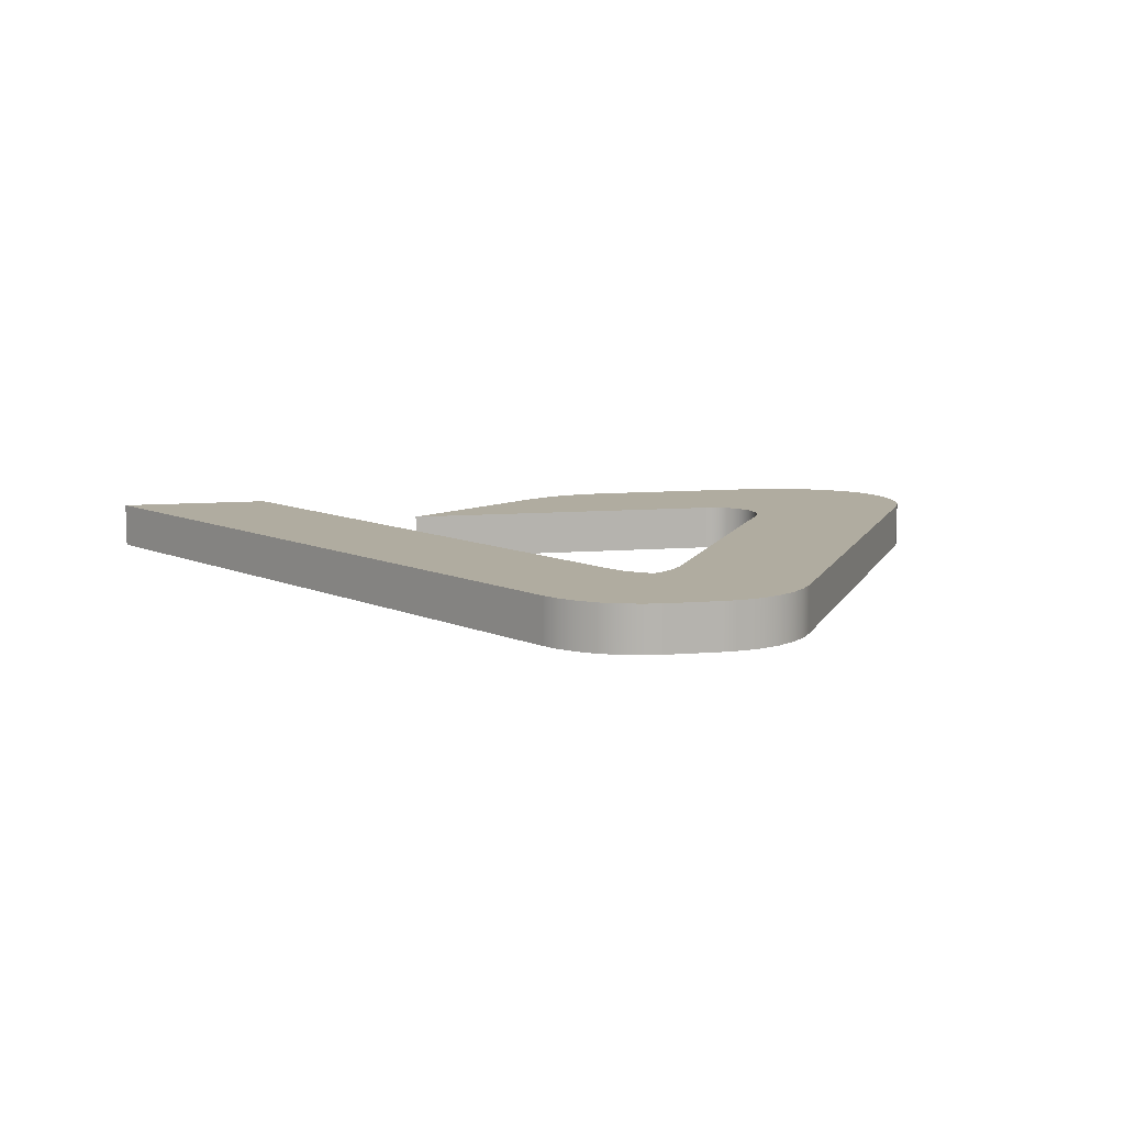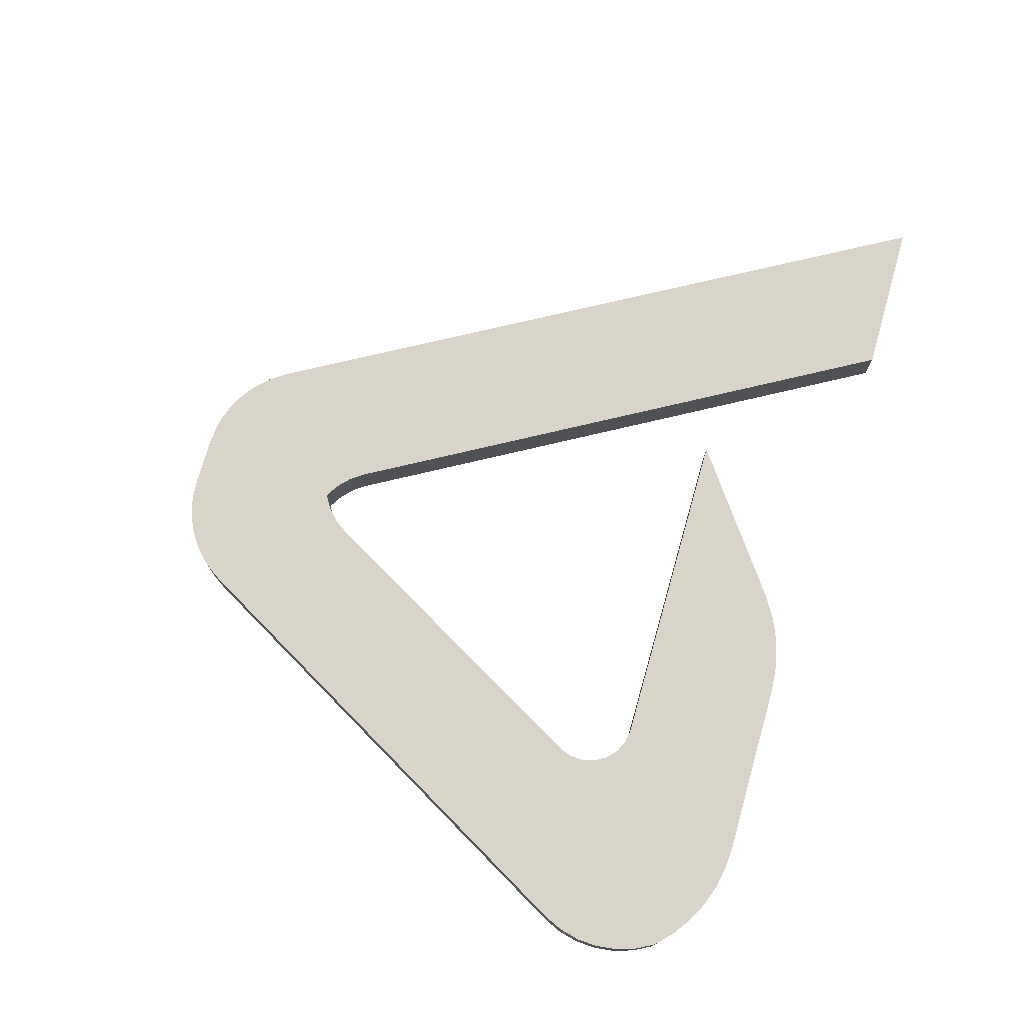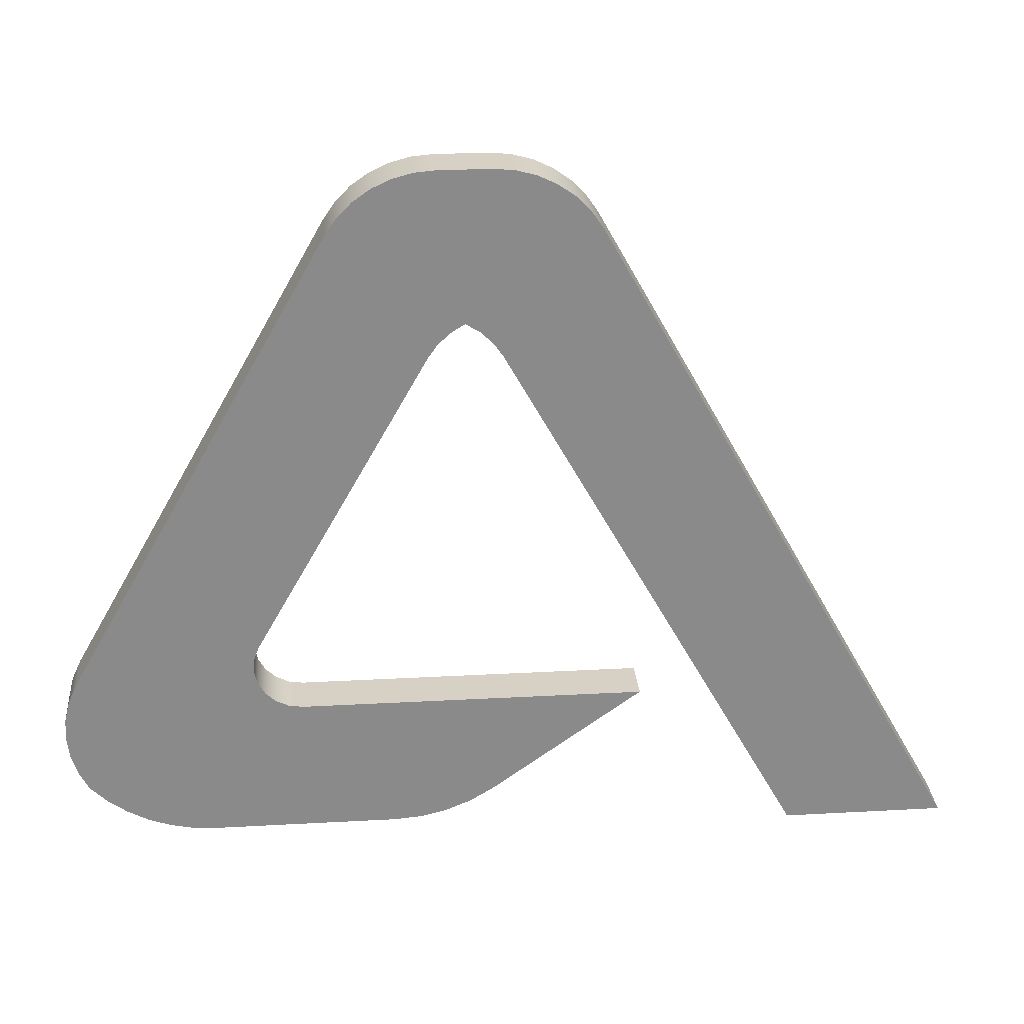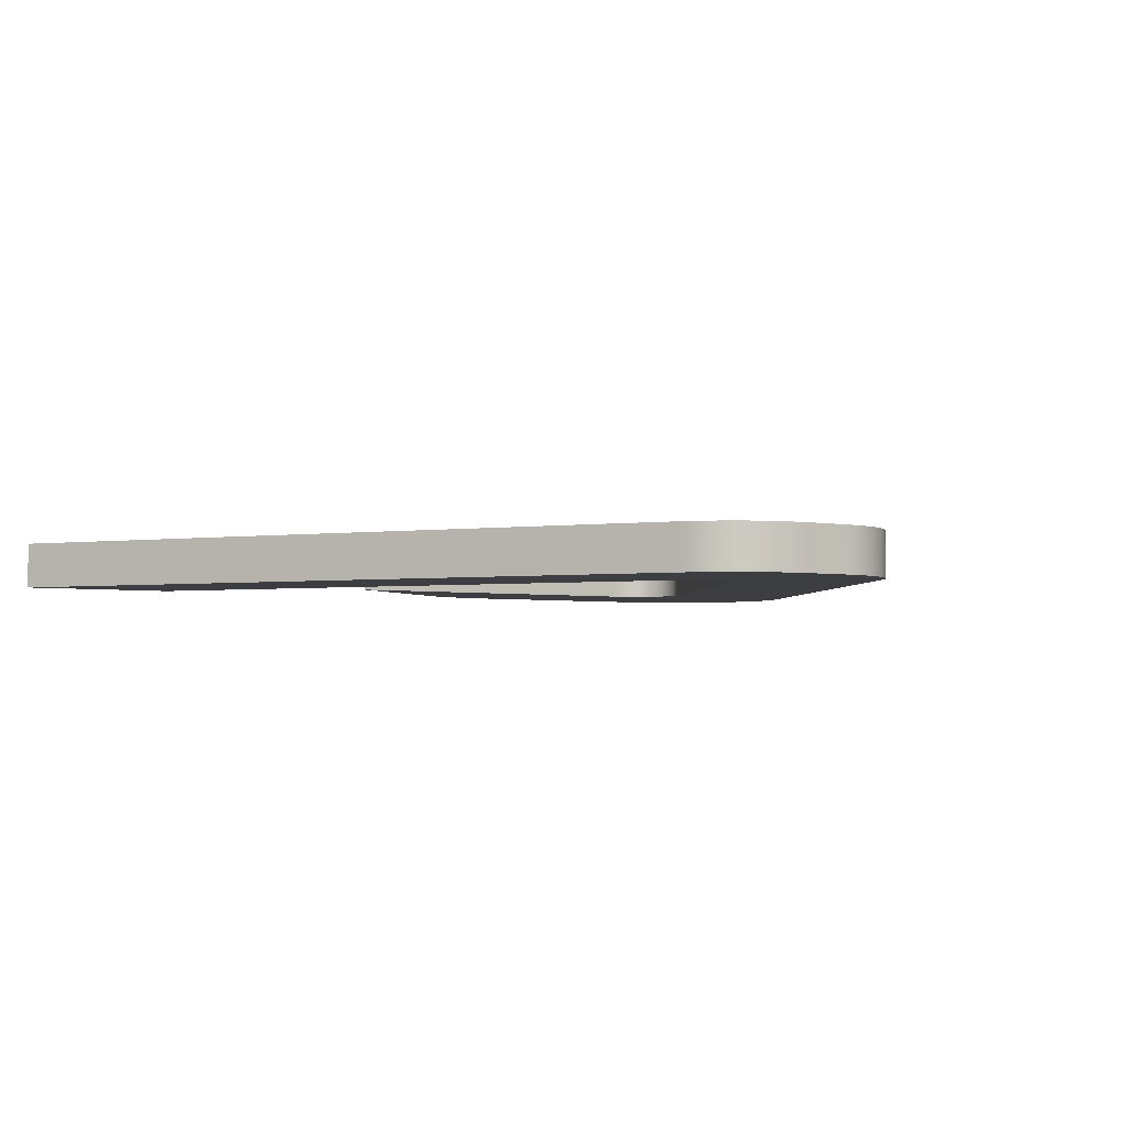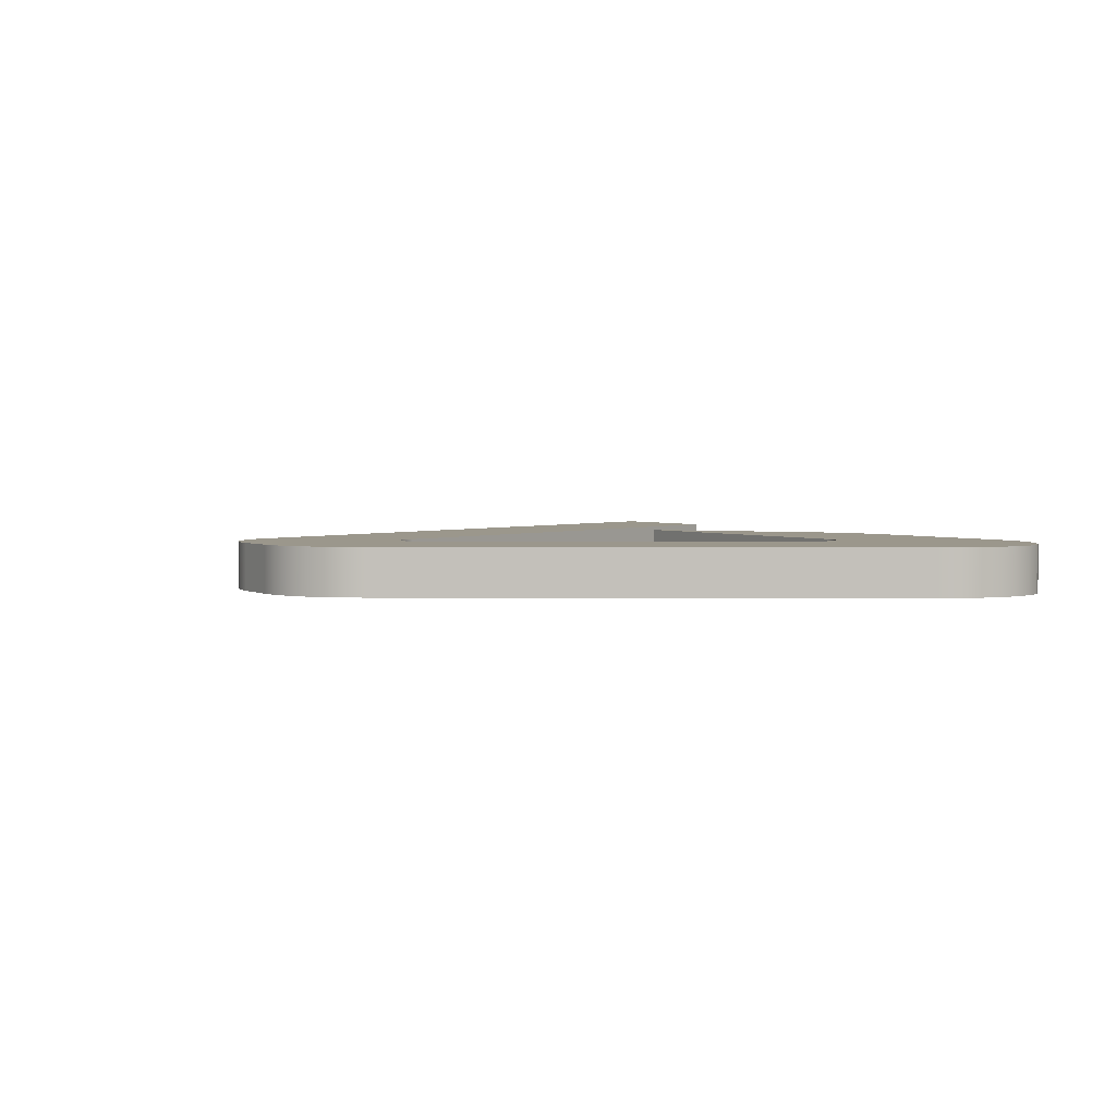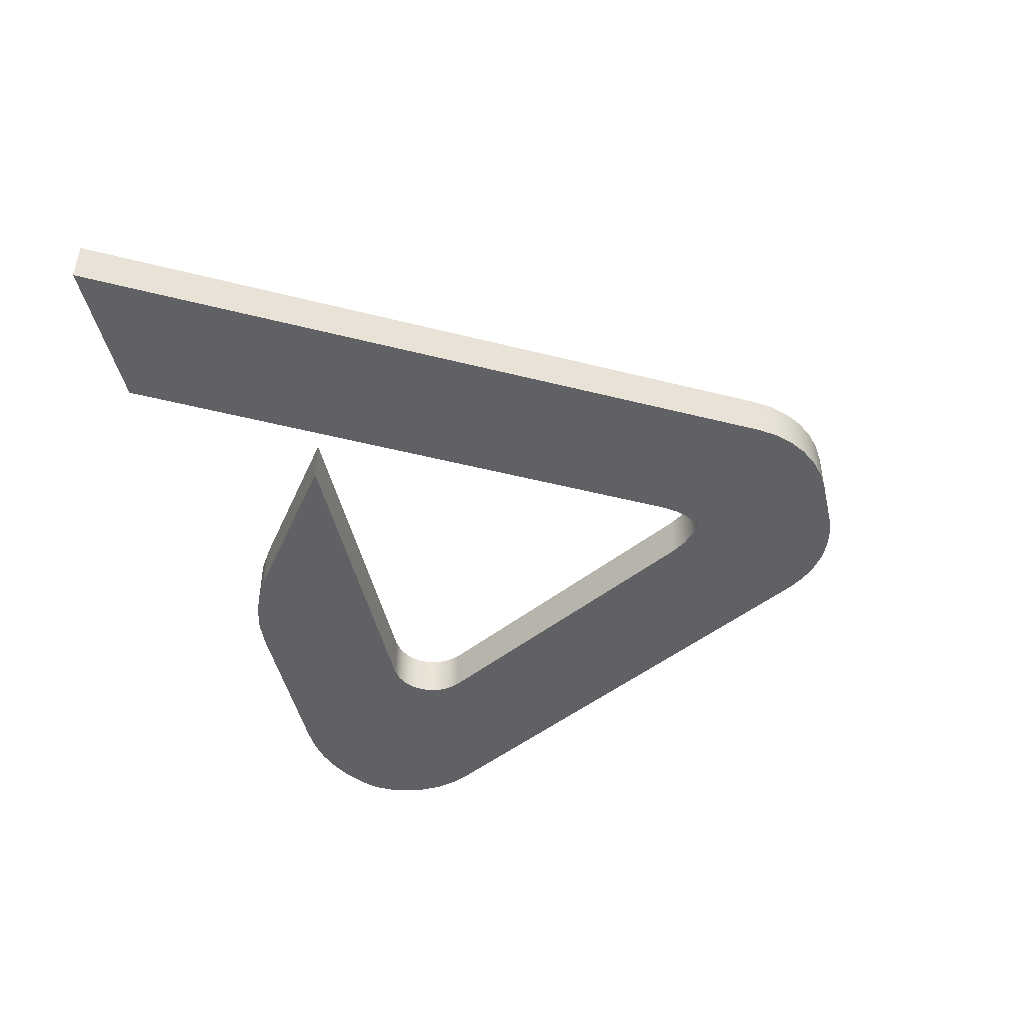
<metadata>
{"format":"obj","ext":"obj","renderer":"f3d","projection":"perspective","resolution":1024,"background":"white","views":[{"elev":9.9,"azim":168.0,"up":"+Z"},{"elev":74.8,"azim":-74.1,"up":"+Z"},{"elev":26.9,"azim":-4.9,"up":"+Y"},{"elev":-3.1,"azim":144.7,"up":"+Z"},{"elev":2.6,"azim":-118.7,"up":"+Z"},{"elev":-46.3,"azim":102.9,"up":"+Z"}]}
</metadata>
<code>
v -0.9515 -3.302 0
v -0.6553 -3.279 0
v -0.3663 -3.21 0
v -0.09159 -3.097 0
v 0.1622 -2.942 0
v 0.1622 -2.942 0.508
v -0.09159 -3.097 0.508
v -0.3663 -3.21 0.508
v -0.6553 -3.279 0.508
v -0.9515 -3.302 0.508
v -4.267 -2.705 0
v -4.088 -2.88 0
v -3.886 -3.028 0
v -3.666 -3.146 0
v -3.431 -3.232 0
v -3.187 -3.284 0
v -2.937 -3.302 0
v -2.937 -3.302 0.508
v -3.187 -3.284 0.508
v -3.431 -3.232 0.508
v -3.666 -3.146 0.508
v -3.886 -3.028 0.508
v -4.088 -2.88 0.508
v -4.267 -2.705 0.508
v -0.4828 2.267 0
v -0.3804 2.412 0
v -0.2514 2.534 0
v -0.1008 2.627 0
v -0.1008 2.627 0.508
v -0.2514 2.534 0.508
v -0.3804 2.412 0.508
v -0.4828 2.267 0.508
v -1.906 -1.778 0
v -2.055 -1.756 0
v -2.191 -1.69 0
v -2.302 -1.588 0
v -2.378 -1.458 0
v -2.412 -1.311 0
v -2.402 -1.16 0
v -2.348 -1.019 0
v -2.348 -1.019 0.508
v -2.402 -1.16 0.508
v -2.412 -1.311 0.508
v -2.378 -1.458 0.508
v -2.302 -1.588 0.508
v -2.191 -1.69 0.508
v -2.055 -1.756 0.508
v -1.906 -1.778 0.508
v 0.2842 2.262 0
v 3.511 -3.513 0
v 3.511 -3.513 0.508
v 0.2842 2.262 0.508
v 0.1788 4.242 0
v -0.3752 4.242 0
v -0.3752 4.242 0.508
v 0.1788 4.242 0.508
v 0.1622 -2.942 0
v 1.778 -1.778 0
v 1.778 -1.778 0.508
v 0.1622 -2.942 0.508
v -0.1008 2.627 0
v 0.05137 2.532 0
v 0.1814 2.409 0
v 0.2842 2.262 0
v 0.2842 2.262 0.508
v 0.1814 2.409 0.508
v 0.05137 2.532 0.508
v -0.1008 2.627 0.508
v -2.348 -1.019 0
v -0.4828 2.267 0
v -0.4828 2.267 0.508
v -2.348 -1.019 0.508
v 3.511 -3.513 0
v 5.257 -3.513 0
v 5.257 -3.513 0.508
v 3.511 -3.513 0.508
v -0.3752 4.242 0
v -0.5973 4.222 0
v -0.8126 4.164 0
v -1.014 4.069 0
v -1.196 3.941 0
v -1.353 3.782 0
v -1.48 3.598 0
v -1.48 3.598 0.508
v -1.353 3.782 0.508
v -1.196 3.941 0.508
v -1.014 4.069 0.508
v -0.8126 4.164 0.508
v -0.5973 4.222 0.508
v -0.3752 4.242 0.508
v 5.257 -3.513 0
v 1.287 3.591 0
v 1.287 3.591 0.508
v 5.257 -3.513 0.508
v 5.257 -3.513 0.508
v 1.287 3.591 0.508
v 1.161 3.777 0.508
v 1.004 3.937 0.508
v 0.8215 4.067 0.508
v 0.6187 4.163 0.508
v 0.4022 4.222 0.508
v 0.1788 4.242 0.508
v -0.3752 4.242 0.508
v -0.5973 4.222 0.508
v -0.8126 4.164 0.508
v -1.014 4.069 0.508
v -1.196 3.941 0.508
v -1.353 3.782 0.508
v -1.48 3.598 0.508
v -4.307 -1.385 0.508
v -4.403 -1.595 0.508
v -4.458 -1.82 0.508
v -4.472 -2.051 0.508
v -4.444 -2.28 0.508
v -4.375 -2.501 0.508
v -4.267 -2.705 0.508
v -4.088 -2.88 0.508
v -3.886 -3.028 0.508
v -3.666 -3.146 0.508
v -3.431 -3.232 0.508
v -3.187 -3.284 0.508
v -2.937 -3.302 0.508
v -0.9515 -3.302 0.508
v -0.6553 -3.279 0.508
v -0.3663 -3.21 0.508
v -0.09159 -3.097 0.508
v 0.1622 -2.942 0.508
v 1.778 -1.778 0.508
v -1.906 -1.778 0.508
v -2.055 -1.756 0.508
v -2.191 -1.69 0.508
v -2.302 -1.588 0.508
v -2.378 -1.458 0.508
v -2.412 -1.311 0.508
v -2.402 -1.16 0.508
v -2.348 -1.019 0.508
v -0.4828 2.267 0.508
v -0.3804 2.412 0.508
v -0.2514 2.534 0.508
v -0.1008 2.627 0.508
v 0.05137 2.532 0.508
v 0.1814 2.409 0.508
v 0.2842 2.262 0.508
v 3.511 -3.513 0.508
v 1.287 3.591 0
v 1.161 3.777 0
v 1.004 3.937 0
v 0.8215 4.067 0
v 0.6187 4.163 0
v 0.4022 4.222 0
v 0.1788 4.242 0
v 0.1788 4.242 0.508
v 0.4022 4.222 0.508
v 0.6187 4.163 0.508
v 0.8215 4.067 0.508
v 1.004 3.937 0.508
v 1.161 3.777 0.508
v 1.287 3.591 0.508
v -2.937 -3.302 0
v -0.9515 -3.302 0
v -0.9515 -3.302 0.508
v -2.937 -3.302 0.508
v 1.778 -1.778 0
v -1.906 -1.778 0
v -1.906 -1.778 0.508
v 1.778 -1.778 0.508
v -4.307 -1.385 0
v -4.403 -1.595 0
v -4.458 -1.82 0
v -4.472 -2.051 0
v -4.444 -2.28 0
v -4.375 -2.501 0
v -4.267 -2.705 0
v -4.267 -2.705 0.508
v -4.375 -2.501 0.508
v -4.444 -2.28 0.508
v -4.472 -2.051 0.508
v -4.458 -1.82 0.508
v -4.403 -1.595 0.508
v -4.307 -1.385 0.508
v -1.48 3.598 0
v -4.307 -1.385 0
v -4.307 -1.385 0.508
v -1.48 3.598 0.508
v 1.287 3.591 0
v 5.257 -3.513 0
v 3.511 -3.513 0
v 0.2842 2.262 0
v 0.1814 2.409 0
v 0.05137 2.532 0
v -0.1008 2.627 0
v -0.2514 2.534 0
v -0.3804 2.412 0
v -0.4828 2.267 0
v -2.348 -1.019 0
v -2.402 -1.16 0
v -2.412 -1.311 0
v -2.378 -1.458 0
v -2.302 -1.588 0
v -2.191 -1.69 0
v -2.055 -1.756 0
v -1.906 -1.778 0
v 1.778 -1.778 0
v 0.1622 -2.942 0
v -0.09159 -3.097 0
v -0.3663 -3.21 0
v -0.6553 -3.279 0
v -0.9515 -3.302 0
v -2.937 -3.302 0
v -3.187 -3.284 0
v -3.431 -3.232 0
v -3.666 -3.146 0
v -3.886 -3.028 0
v -4.088 -2.88 0
v -4.267 -2.705 0
v -4.375 -2.501 0
v -4.444 -2.28 0
v -4.472 -2.051 0
v -4.458 -1.82 0
v -4.403 -1.595 0
v -4.307 -1.385 0
v -1.48 3.598 0
v -1.353 3.782 0
v -1.196 3.941 0
v -1.014 4.069 0
v -0.8126 4.164 0
v -0.5973 4.222 0
v -0.3752 4.242 0
v 0.1788 4.242 0
v 0.4022 4.222 0
v 0.6187 4.163 0
v 0.8215 4.067 0
v 1.004 3.937 0
v 1.161 3.777 0
f 10 1 9
f 9 1 2
f 9 2 8
f 8 2 3
f 8 3 7
f 7 3 4
f 7 4 6
f 6 4 5
f 24 11 23
f 23 11 12
f 23 12 22
f 22 12 13
f 22 13 21
f 21 13 14
f 21 14 20
f 20 14 15
f 20 15 19
f 19 15 16
f 19 16 18
f 18 16 17
f 32 25 31
f 31 25 26
f 31 26 30
f 30 26 27
f 30 27 29
f 29 27 28
f 48 33 47
f 47 33 34
f 47 34 46
f 46 34 35
f 46 35 45
f 45 35 36
f 45 36 44
f 44 36 37
f 44 37 43
f 43 37 38
f 43 38 42
f 42 38 39
f 42 39 41
f 41 39 40
f 49 50 52
f 52 50 51
f 53 54 56
f 56 54 55
f 57 58 60
f 60 58 59
f 68 61 67
f 67 61 62
f 67 62 66
f 66 62 63
f 66 63 65
f 65 63 64
f 69 70 72
f 72 70 71
f 73 74 76
f 76 74 75
f 90 77 89
f 89 77 78
f 89 78 88
f 88 78 79
f 88 79 87
f 87 79 80
f 87 80 86
f 86 80 81
f 86 81 85
f 85 81 82
f 85 82 84
f 84 82 83
f 91 92 94
f 94 92 93
f 144 95 143
f 143 95 96
f 143 96 142
f 142 96 141
f 141 96 140
f 140 96 97
f 140 97 98
f 98 99 140
f 140 99 100
f 140 100 101
f 101 102 140
f 140 102 103
f 140 103 104
f 104 105 140
f 140 105 106
f 140 106 107
f 107 108 140
f 140 108 109
f 140 109 139
f 139 109 138
f 138 109 137
f 137 109 136
f 136 109 110
f 136 110 135
f 135 110 134
f 134 110 133
f 133 110 111
f 133 111 112
f 133 112 132
f 132 112 113
f 132 113 114
f 114 115 132
f 132 115 116
f 132 116 117
f 117 118 132
f 132 118 131
f 131 118 119
f 131 119 120
f 120 121 131
f 131 121 122
f 131 122 130
f 130 122 129
f 129 122 123
f 129 123 124
f 124 125 129
f 129 125 126
f 129 126 127
f 127 128 129
f 158 145 157
f 157 145 146
f 157 146 156
f 156 146 147
f 156 147 155
f 155 147 148
f 155 148 154
f 154 148 149
f 154 149 153
f 153 149 150
f 153 150 152
f 152 150 151
f 159 160 162
f 162 160 161
f 163 164 166
f 166 164 165
f 180 167 179
f 179 167 168
f 179 168 178
f 178 168 169
f 178 169 177
f 177 169 170
f 177 170 176
f 176 170 171
f 176 171 175
f 175 171 172
f 175 172 174
f 174 172 173
f 181 182 184
f 184 182 183
f 186 188 185
f 185 188 189
f 185 189 190
f 186 187 188
f 190 191 185
f 185 191 234
f 234 191 233
f 233 191 232
f 232 191 231
f 231 191 230
f 230 191 229
f 229 191 228
f 228 191 227
f 227 191 226
f 226 191 225
f 225 191 224
f 224 191 223
f 223 191 222
f 222 191 192
f 222 192 193
f 193 194 222
f 222 194 195
f 222 195 221
f 221 195 196
f 221 196 197
f 197 198 221
f 221 198 220
f 220 198 219
f 219 198 199
f 219 199 218
f 218 199 217
f 217 199 216
f 216 199 215
f 215 199 214
f 214 199 213
f 213 199 200
f 213 200 212
f 212 200 211
f 211 200 210
f 210 200 209
f 209 200 201
f 209 201 202
f 203 204 202
f 202 204 205
f 202 205 206
f 206 207 202
f 202 207 208
f 202 208 209

</code>
